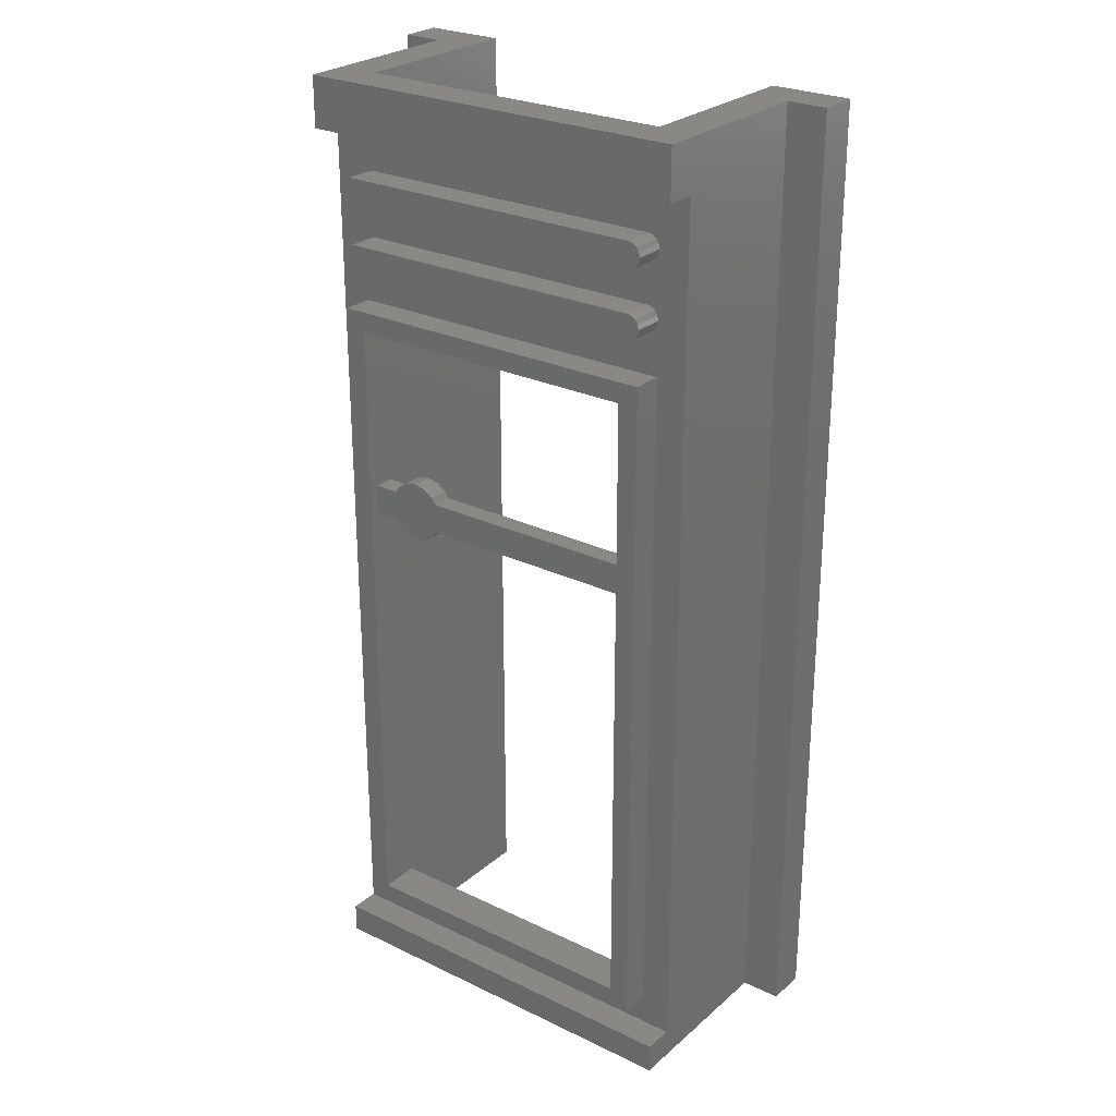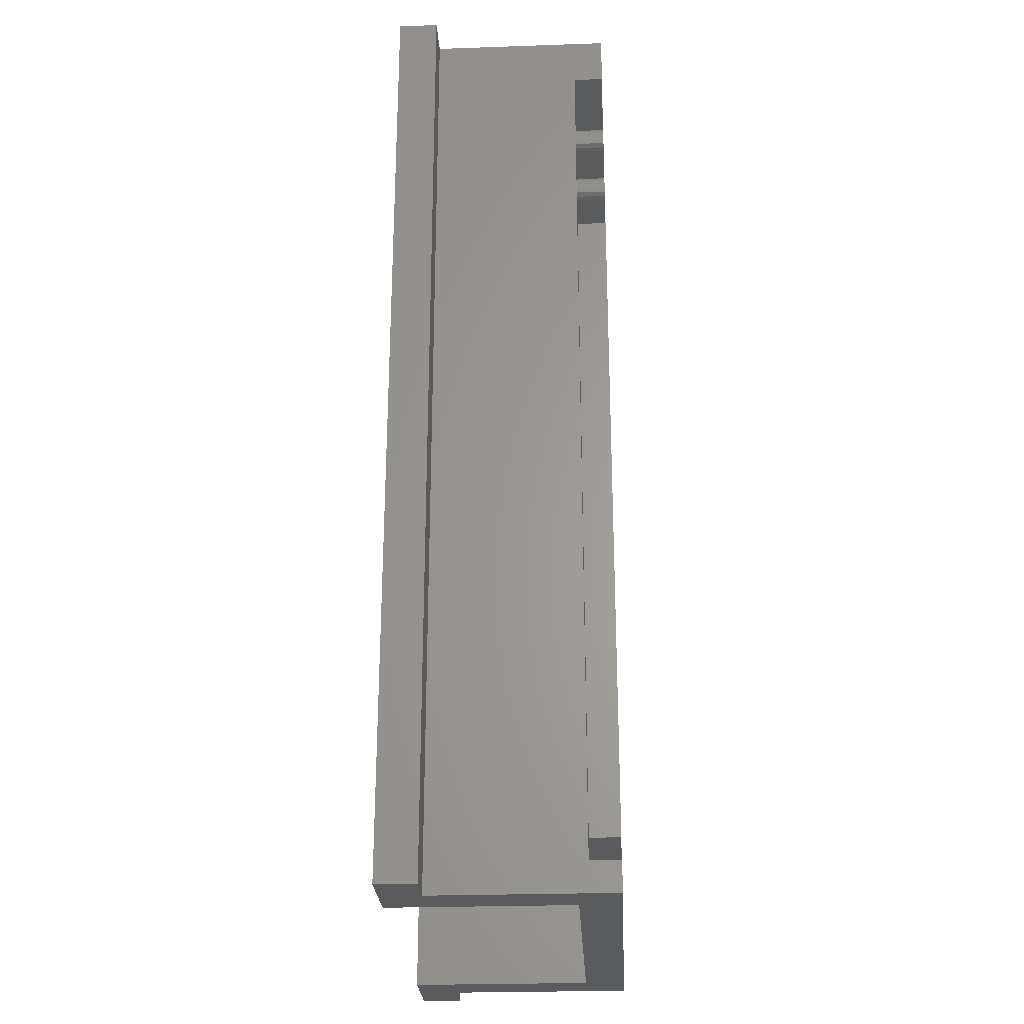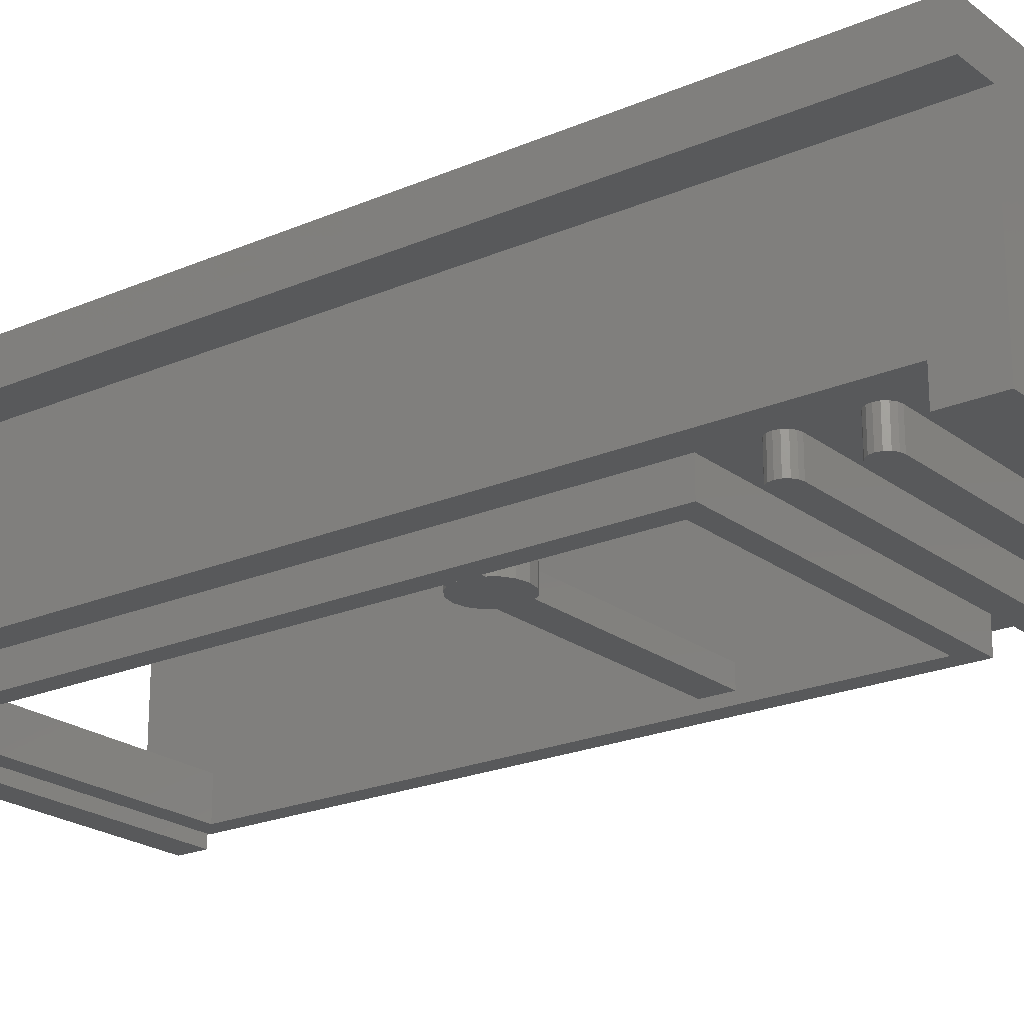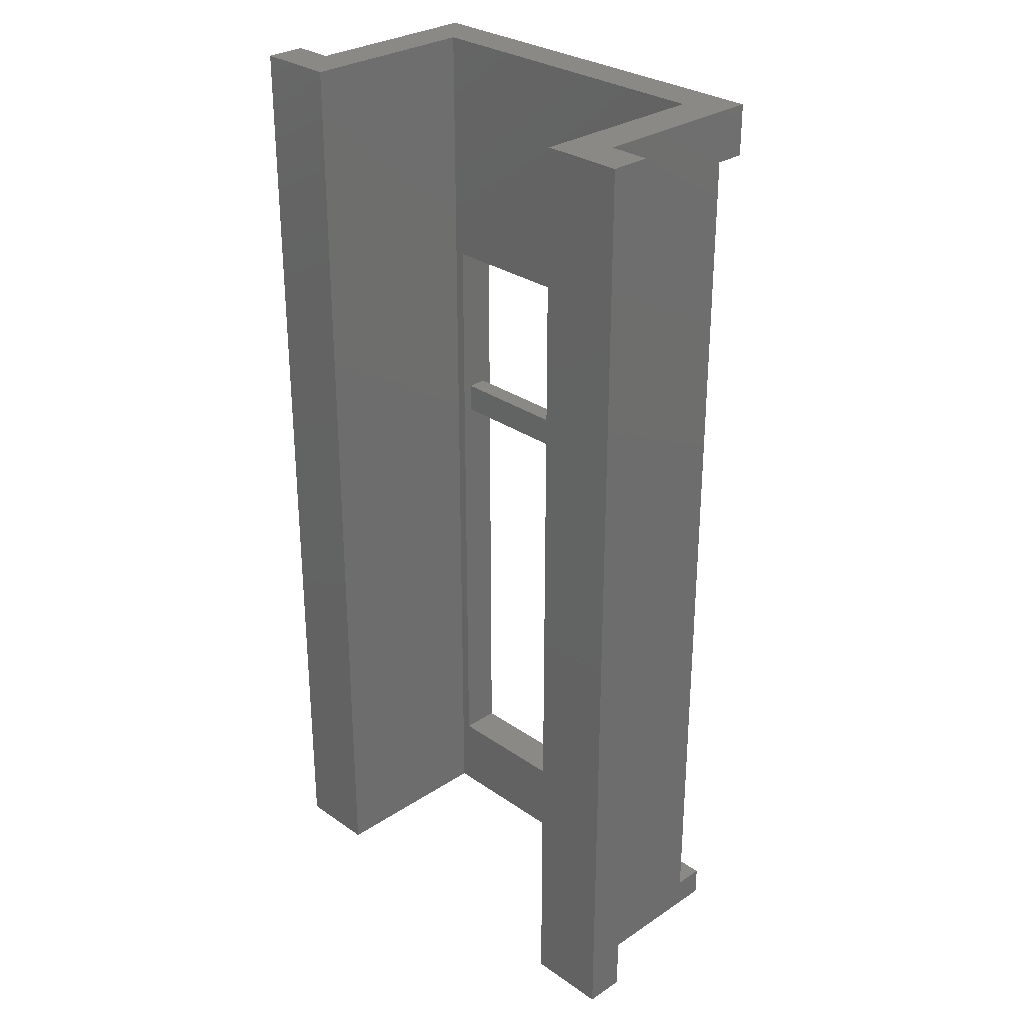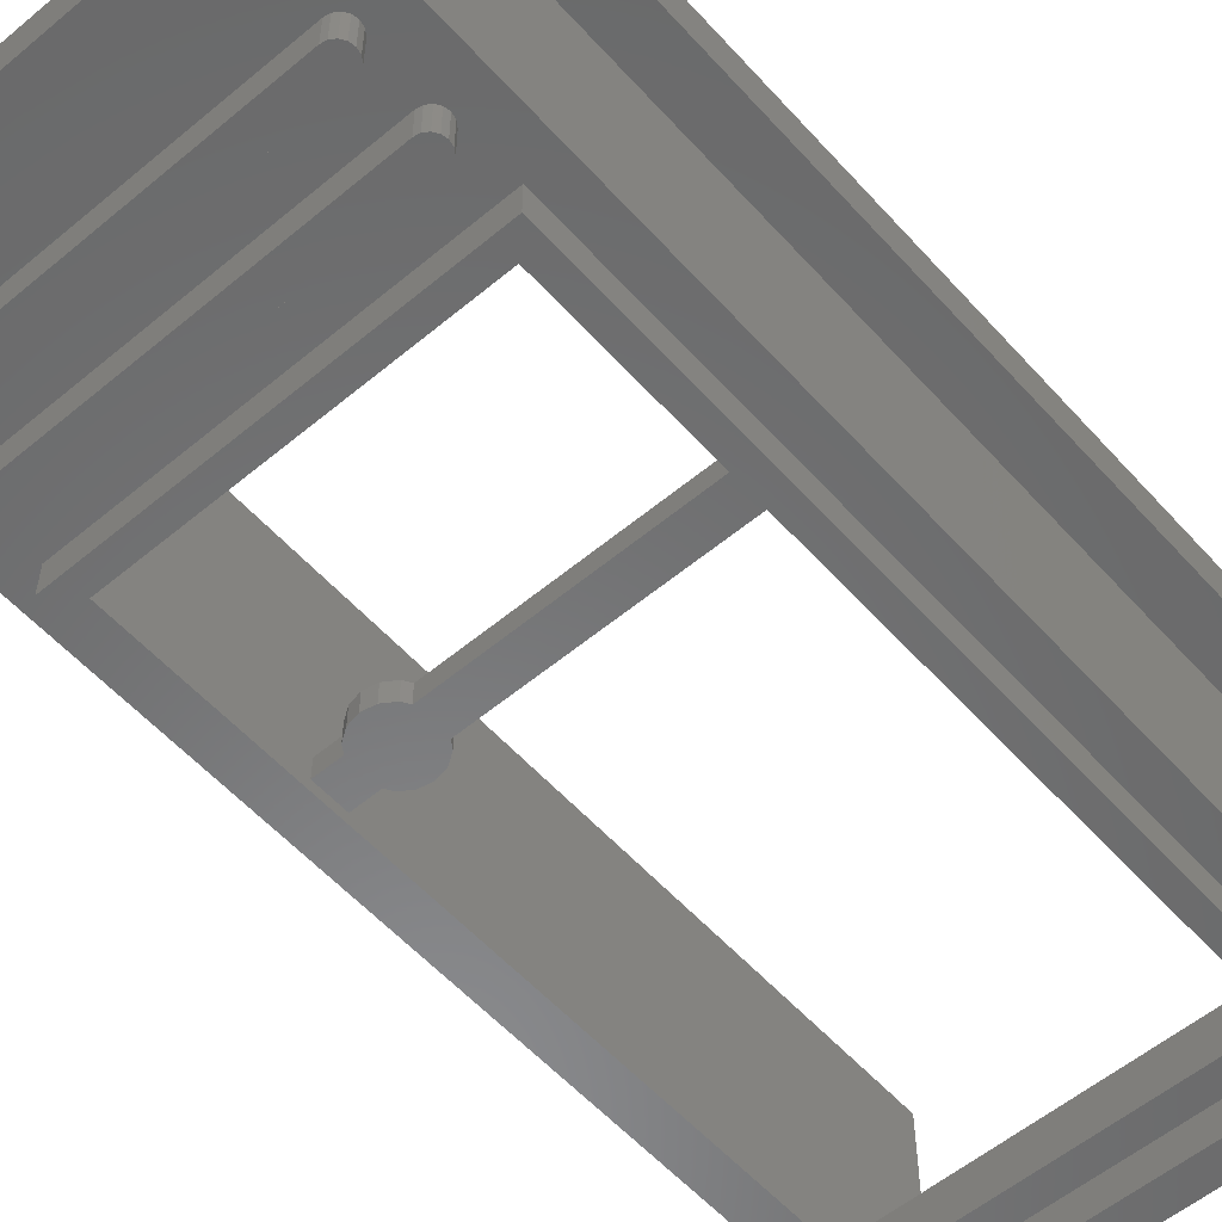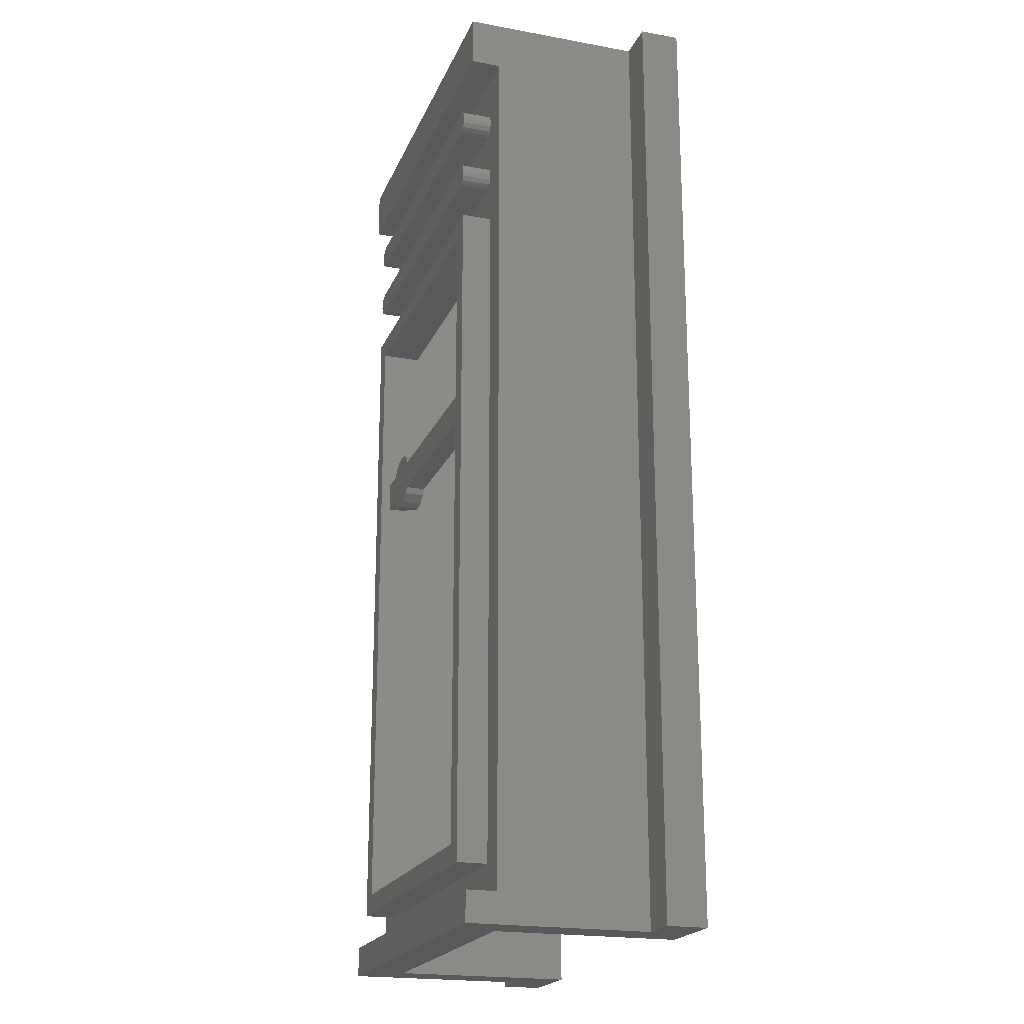
<metadata>
{"format":"stl","ext":"stl","renderer":"f3d","projection":"perspective","resolution":1024,"background":"white","views":[{"elev":26.3,"azim":-142.9,"up":"+Y"},{"elev":-26.2,"azim":93.1,"up":"+Y"},{"elev":-21.7,"azim":127.3,"up":"+Z"},{"elev":29.4,"azim":45.7,"up":"+Y"},{"elev":-56.1,"azim":-138.8,"up":"+Z"},{"elev":-20.6,"azim":-108.2,"up":"+Y"}]}
</metadata>
<code>
# stl→obj: 174 verts, 280 faces
v -0.8 3.84 -0.24
v -0.64 3.84 -0.24
v -0.8 3.84 -0.28
v 0.8 3.84 -0.24
v 0.8 3.84 -0.28
v 0.64 3.84 -0.24
v -0.64 0 -0.24
v -0.8 0 -0.24
v -0.8 0 -0.28
v 0.8 0 -0.28
v 0.8 0 -0.24
v 0.64 0 -0.24
v 0.63 3.48 -0.4
v 0.6491 3.476 -0.4
v 0.63 3.43 -0.4
v 0.6654 3.465 -0.4
v 0.6762 3.449 -0.4
v 0.68 3.43 -0.4
v 0.6762 3.411 -0.4
v 0.6654 3.395 -0.4
v 0.6491 3.384 -0.4
v 0.63 3.38 -0.4
v -0.63 3.43 -0.4
v -0.63 3.38 -0.4
v -0.6491 3.384 -0.4
v -0.6654 3.395 -0.4
v -0.6762 3.411 -0.4
v -0.68 3.43 -0.4
v -0.6762 3.449 -0.4
v -0.6654 3.465 -0.4
v -0.6491 3.476 -0.4
v -0.63 3.48 -0.4
v 0.63 3.22 -0.4
v 0.6491 3.216 -0.4
v 0.63 3.17 -0.4
v 0.6654 3.205 -0.4
v 0.6762 3.189 -0.4
v 0.68 3.17 -0.4
v 0.6762 3.151 -0.4
v 0.6654 3.135 -0.4
v 0.6491 3.124 -0.4
v 0.63 3.12 -0.4
v -0.63 3.17 -0.4
v -0.63 3.12 -0.4
v -0.6491 3.124 -0.4
v -0.6654 3.135 -0.4
v -0.6762 3.151 -0.4
v -0.68 3.17 -0.4
v -0.6762 3.189 -0.4
v -0.6654 3.205 -0.4
v -0.6491 3.216 -0.4
v -0.63 3.22 -0.4
v 0.4848 2.245 -0.28
v 0.4459 2.271 -0.28
v 0.4 2.28 -0.28
v 0.3541 2.271 -0.28
v 0.3152 2.245 -0.28
v 0.3152 2.075 -0.28
v 0.3541 2.049 -0.28
v 0.4 2.04 -0.28
v 0.4459 2.049 -0.28
v 0.4848 2.075 -0.28
v 0.3152 2.245 -0.36
v 0.3541 2.271 -0.36
v 0.4848 2.245 -0.36
v 0.4 2.28 -0.36
v 0.4459 2.271 -0.36
v 0.4848 2.075 -0.36
v 0.4459 2.049 -0.36
v 0.3152 2.075 -0.36
v 0.4 2.04 -0.36
v 0.3541 2.049 -0.36
v -0.6 2.88 -0.24
v -0.6 2.88 -0.4
v 0.6 2.88 -0.4
v 0.6 2.88 -0.24
v -0.6 0.32 -0.24
v -0.6 0.32 -0.4
v 0.6 0.32 -0.24
v 0.6 0.32 -0.4
v 0.68 0.24 -0.28
v 0.68 0.24 -0.4
v 0.68 2.96 -0.4
v 0.68 2.96 -0.28
v -0.68 0.24 -0.28
v -0.68 0.24 -0.4
v -0.68 2.96 -0.28
v -0.68 2.96 -0.4
v 0.8 0.12 -0.28
v -0.8 0.12 -0.28
v -0.8 2.96 -0.28
v 0.8 2.96 -0.28
v 0.5 2.1 -0.28
v 0.3 2.1 -0.28
v 0.3 2.22 -0.28
v 0.5 2.22 -0.28
v 0.5 2.1 -0.36
v 0.3 2.1 -0.36
v 0.3 2.22 -0.36
v 0.5 2.22 -0.36
v -0.63 3.48 -0.28
v 0.63 3.48 -0.28
v 0.63 3.38 -0.28
v -0.63 3.38 -0.28
v 0.6491 3.476 -0.28
v 0.6654 3.465 -0.28
v 0.6762 3.449 -0.28
v 0.68 3.43 -0.28
v 0.6762 3.411 -0.28
v 0.6654 3.395 -0.28
v 0.6491 3.384 -0.28
v -0.6491 3.384 -0.28
v -0.6654 3.395 -0.28
v -0.6762 3.411 -0.28
v -0.68 3.43 -0.28
v -0.6762 3.449 -0.28
v -0.6654 3.465 -0.28
v -0.6491 3.476 -0.28
v -0.63 3.22 -0.28
v 0.63 3.22 -0.28
v 0.63 3.12 -0.28
v -0.63 3.12 -0.28
v 0.6491 3.216 -0.28
v 0.6654 3.205 -0.28
v 0.6762 3.189 -0.28
v 0.68 3.17 -0.28
v 0.6762 3.151 -0.28
v 0.6654 3.135 -0.28
v 0.6491 3.124 -0.28
v -0.6491 3.124 -0.28
v -0.6654 3.135 -0.28
v -0.6762 3.151 -0.28
v -0.68 3.17 -0.28
v -0.6762 3.189 -0.28
v -0.6654 3.205 -0.28
v -0.6491 3.216 -0.28
v 0.8 0.12 -0.4
v -0.8 0.12 -0.4
v -0.8 0 -0.4
v 0.8 0 -0.4
v 0.8 3.84 -0.4
v -0.8 3.84 -0.4
v 0.8 3.64 -0.28
v -0.8 3.64 -0.28
v -0.8 3.64 -0.4
v 0.8 3.64 -0.4
v -0.8 3.84 0.32
v -0.8 0 0.32
v 0.8 0 0.32
v 0.8 3.84 0.32
v 0.64 0 0.48
v 0.8 0 0.48
v 0.8 3.84 0.48
v 0.64 3.84 0.48
v -0.64 3.84 0.48
v -0.8 3.84 0.48
v -0.8 0 0.48
v -0.64 0 0.48
v -0.96 0 0.32
v -0.96 0 0.48
v -0.96 3.84 0.48
v -0.96 3.84 0.32
v 0.96 0 0.48
v 0.96 3.84 0.48
v 0.96 3.84 0.32
v 0.96 0 0.32
v 0.6 2.22 -0.28
v 0.6 2.22 -0.36
v 0.6 2.1 -0.28
v 0.6 2.1 -0.36
v -0.6 2.22 -0.36
v -0.6 2.22 -0.28
v -0.6 2.1 -0.36
v -0.6 2.1 -0.28
f 1 2 3
f 4 5 6
f 7 8 9
f 10 11 12
f 13 14 15
f 14 16 15
f 16 17 15
f 17 18 15
f 18 19 15
f 19 20 15
f 20 21 15
f 21 22 15
f 23 24 25
f 23 25 26
f 23 26 27
f 23 27 28
f 23 28 29
f 23 29 30
f 23 30 31
f 23 31 32
f 33 34 35
f 34 36 35
f 36 37 35
f 37 38 35
f 38 39 35
f 39 40 35
f 40 41 35
f 41 42 35
f 43 44 45
f 43 45 46
f 43 46 47
f 43 47 48
f 43 48 49
f 43 49 50
f 43 50 51
f 43 51 52
f 53 54 55
f 53 55 56
f 53 56 57
f 58 59 60
f 58 60 61
f 58 61 62
f 63 64 65
f 64 66 65
f 66 67 65
f 68 69 70
f 69 71 70
f 71 72 70
f 73 74 75
f 73 75 76
f 77 78 74
f 77 74 73
f 79 80 78
f 79 78 77
f 76 75 80
f 76 80 79
f 81 82 83
f 81 83 84
f 85 86 82
f 85 82 81
f 87 88 86
f 87 86 85
f 84 83 88
f 84 88 87
f 78 80 82
f 78 82 86
f 88 83 75
f 88 75 74
f 80 75 83
f 80 83 82
f 74 78 86
f 74 86 88
f 85 81 89
f 85 89 90
f 90 91 87
f 90 87 85
f 92 89 81
f 92 81 84
f 2 6 5
f 2 5 3
f 12 6 76
f 12 76 79
f 73 76 6
f 73 6 2
f 2 7 77
f 2 77 73
f 12 79 77
f 12 77 7
f 10 12 7
f 10 7 9
f 62 93 94
f 62 94 58
f 57 95 96
f 57 96 53
f 94 93 96
f 94 96 95
f 97 68 70
f 97 70 98
f 99 63 65
f 99 65 100
f 97 98 99
f 97 99 100
f 22 24 32
f 22 32 13
f 32 101 102
f 32 102 13
f 22 103 104
f 22 104 24
f 13 102 105
f 13 105 14
f 14 105 106
f 14 106 16
f 16 106 107
f 16 107 17
f 17 107 108
f 17 108 18
f 18 108 109
f 18 109 19
f 19 109 110
f 19 110 20
f 20 110 111
f 20 111 21
f 21 111 103
f 21 103 22
f 24 104 112
f 24 112 25
f 25 112 113
f 25 113 26
f 26 113 114
f 26 114 27
f 27 114 115
f 27 115 28
f 28 115 116
f 28 116 29
f 29 116 117
f 29 117 30
f 30 117 118
f 30 118 31
f 31 118 101
f 31 101 32
f 42 44 52
f 42 52 33
f 52 119 120
f 52 120 33
f 42 121 122
f 42 122 44
f 33 120 123
f 33 123 34
f 34 123 124
f 34 124 36
f 36 124 125
f 36 125 37
f 37 125 126
f 37 126 38
f 38 126 127
f 38 127 39
f 39 127 128
f 39 128 40
f 40 128 129
f 40 129 41
f 41 129 121
f 41 121 42
f 44 122 130
f 44 130 45
f 45 130 131
f 45 131 46
f 46 131 132
f 46 132 47
f 47 132 133
f 47 133 48
f 48 133 134
f 48 134 49
f 49 134 135
f 49 135 50
f 50 135 136
f 50 136 51
f 51 136 119
f 51 119 52
f 90 89 137
f 90 137 138
f 10 9 139
f 10 139 140
f 89 10 140
f 89 140 137
f 9 90 138
f 9 138 139
f 139 138 137
f 139 137 140
f 3 5 141
f 3 141 142
f 143 144 145
f 143 145 146
f 5 143 146
f 5 146 141
f 144 3 142
f 144 142 145
f 145 142 141
f 145 141 146
f 143 92 91
f 143 91 144
f 147 3 9
f 147 9 148
f 149 10 5
f 149 5 150
f 151 152 153
f 151 153 154
f 154 153 4
f 154 4 6
f 152 151 12
f 152 12 11
f 151 154 6
f 151 6 12
f 155 156 157
f 155 157 158
f 158 157 8
f 158 8 7
f 156 155 2
f 156 2 1
f 155 158 7
f 155 7 2
f 159 160 161
f 159 161 162
f 162 161 156
f 162 156 147
f 160 159 148
f 160 148 157
f 159 162 147
f 159 147 148
f 161 160 157
f 161 157 156
f 153 152 163
f 153 163 164
f 149 150 165
f 149 165 166
f 152 149 166
f 152 166 163
f 150 153 164
f 150 164 165
f 165 164 163
f 165 163 166
f 63 57 56
f 63 56 64
f 64 56 55
f 64 55 66
f 66 55 54
f 66 54 67
f 67 54 53
f 67 53 65
f 68 62 61
f 68 61 69
f 69 61 60
f 69 60 71
f 71 60 59
f 71 59 72
f 72 59 58
f 72 58 70
f 100 65 53
f 100 53 96
f 95 57 63
f 95 63 99
f 93 62 68
f 93 68 97
f 98 70 58
f 98 58 94
f 96 167 168
f 96 168 100
f 93 169 167
f 93 167 96
f 97 170 169
f 97 169 93
f 100 168 170
f 100 170 97
f 99 171 172
f 99 172 95
f 98 173 171
f 98 171 99
f 94 174 173
f 94 173 98
f 95 172 174
f 95 174 94

</code>
